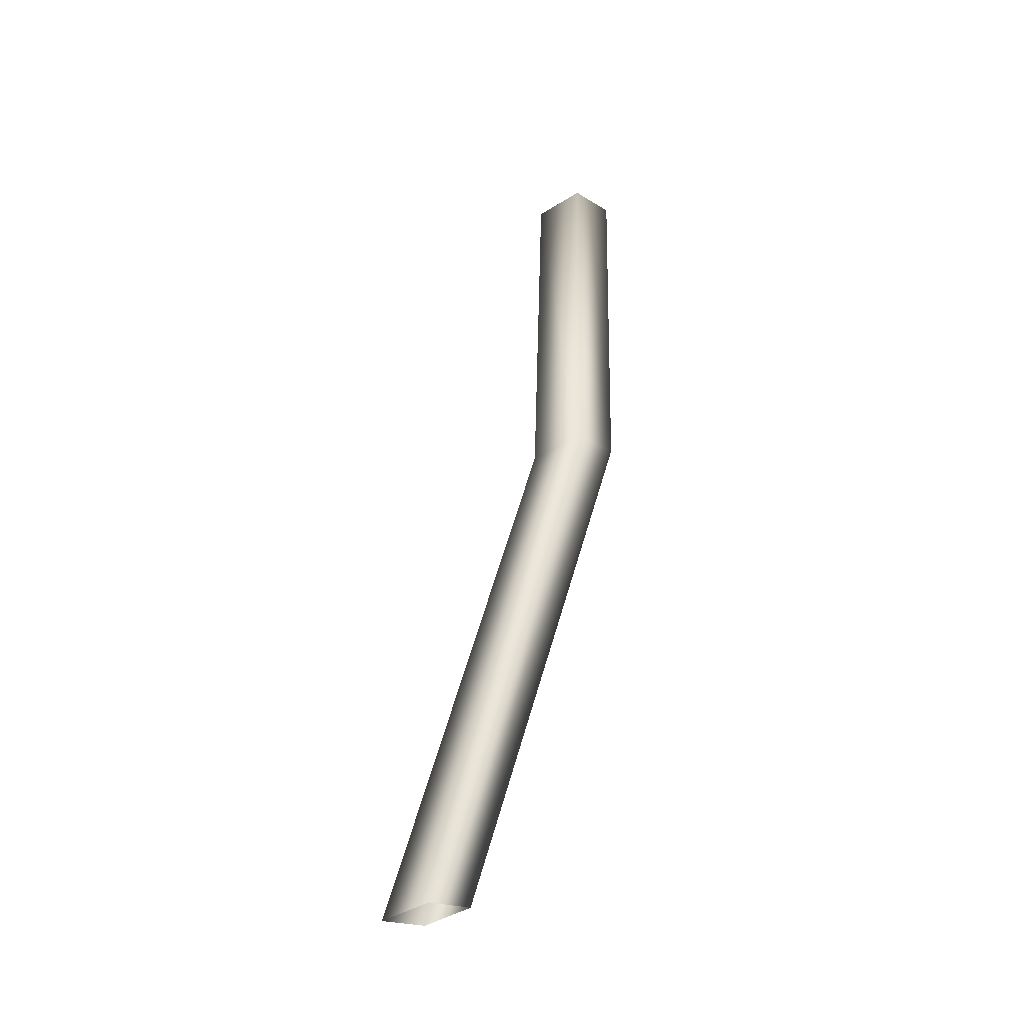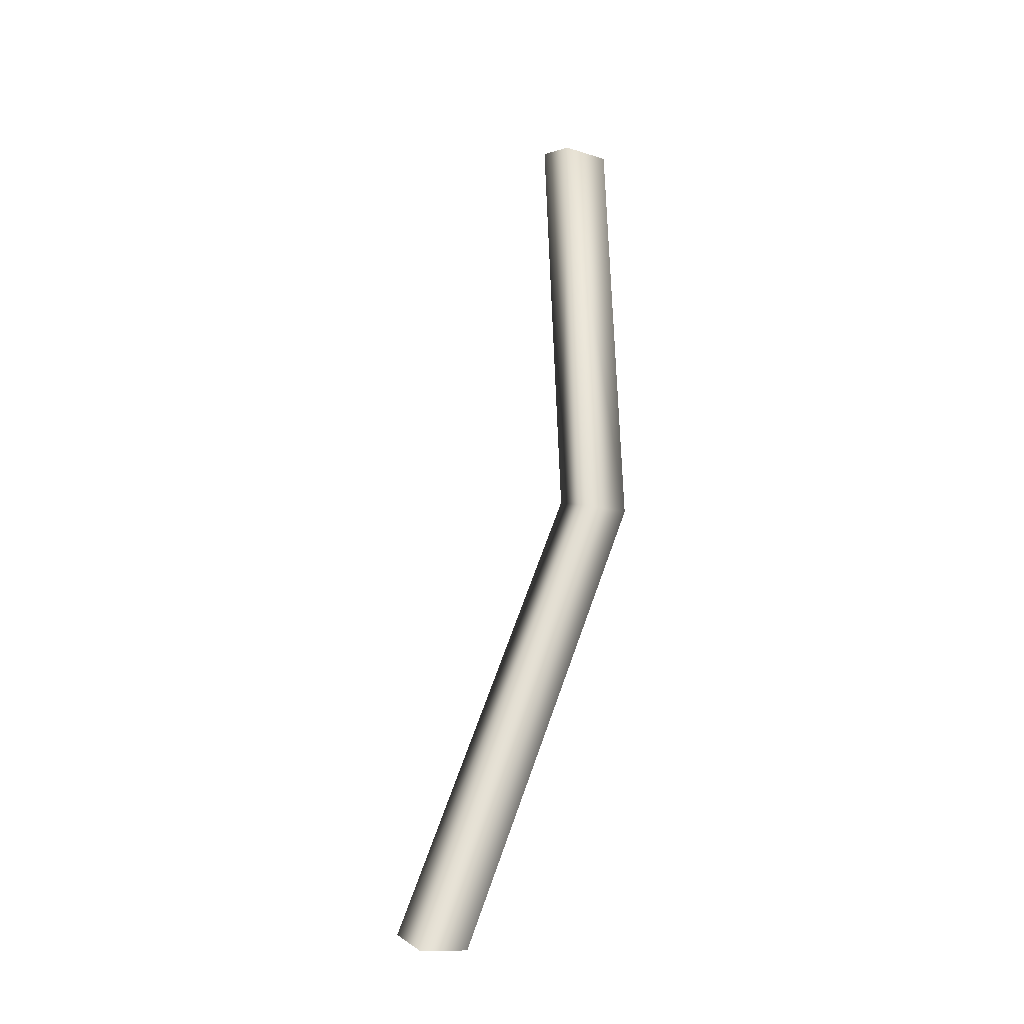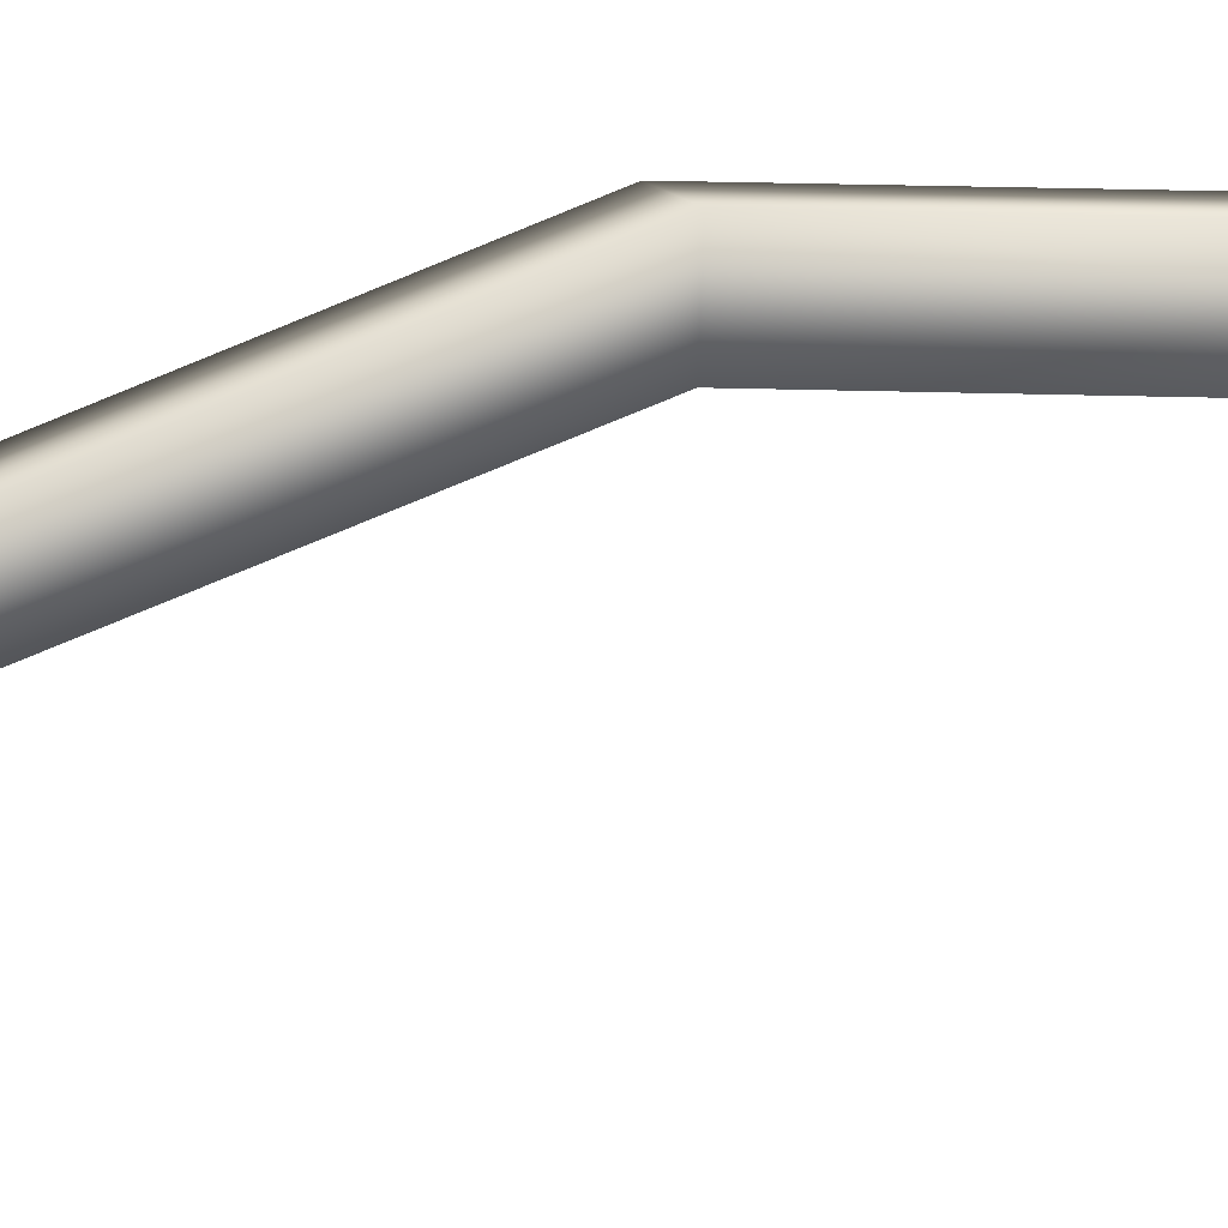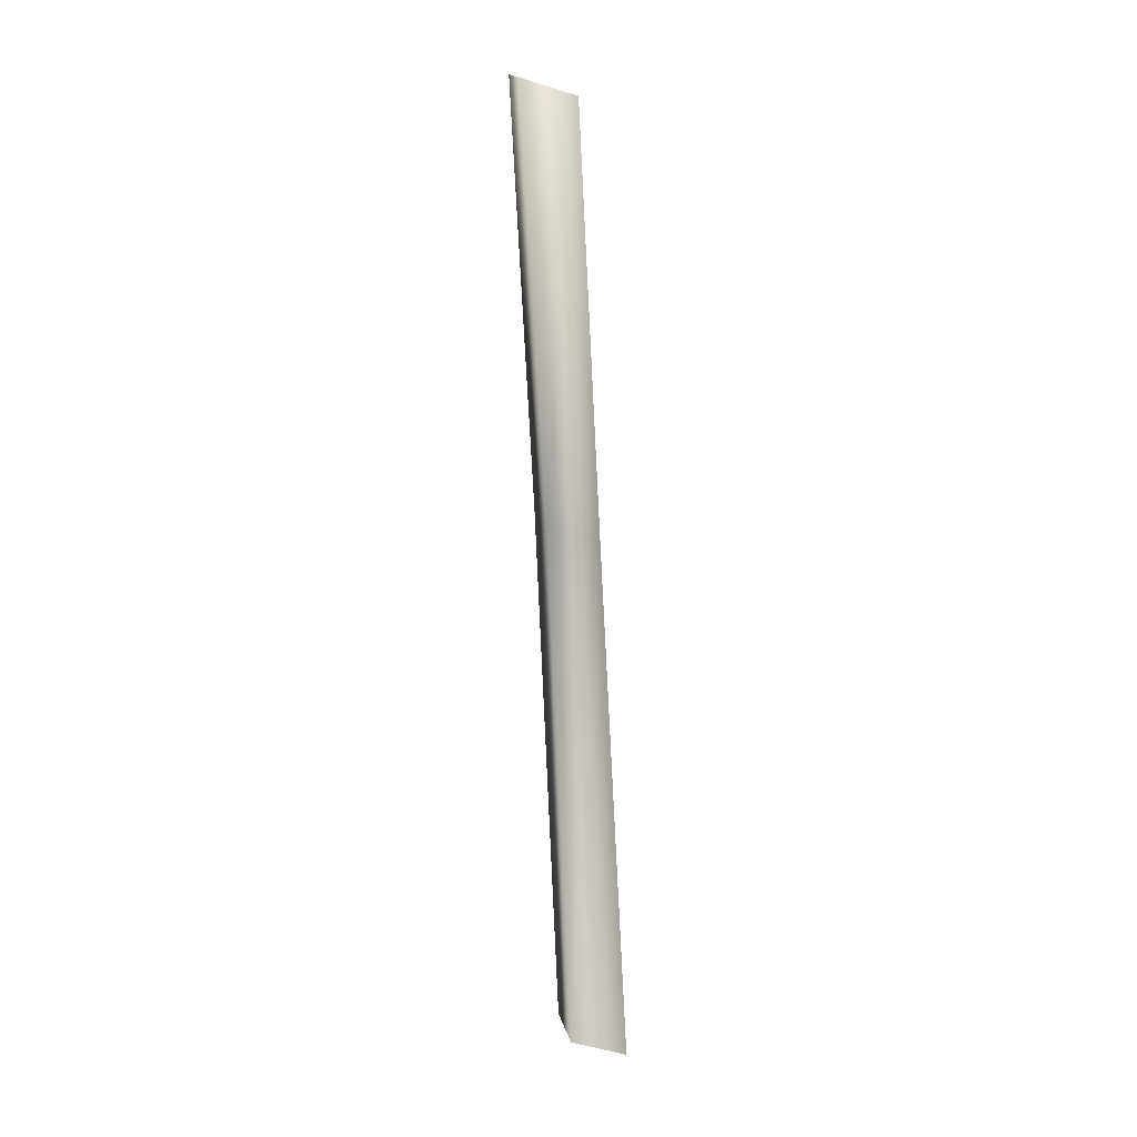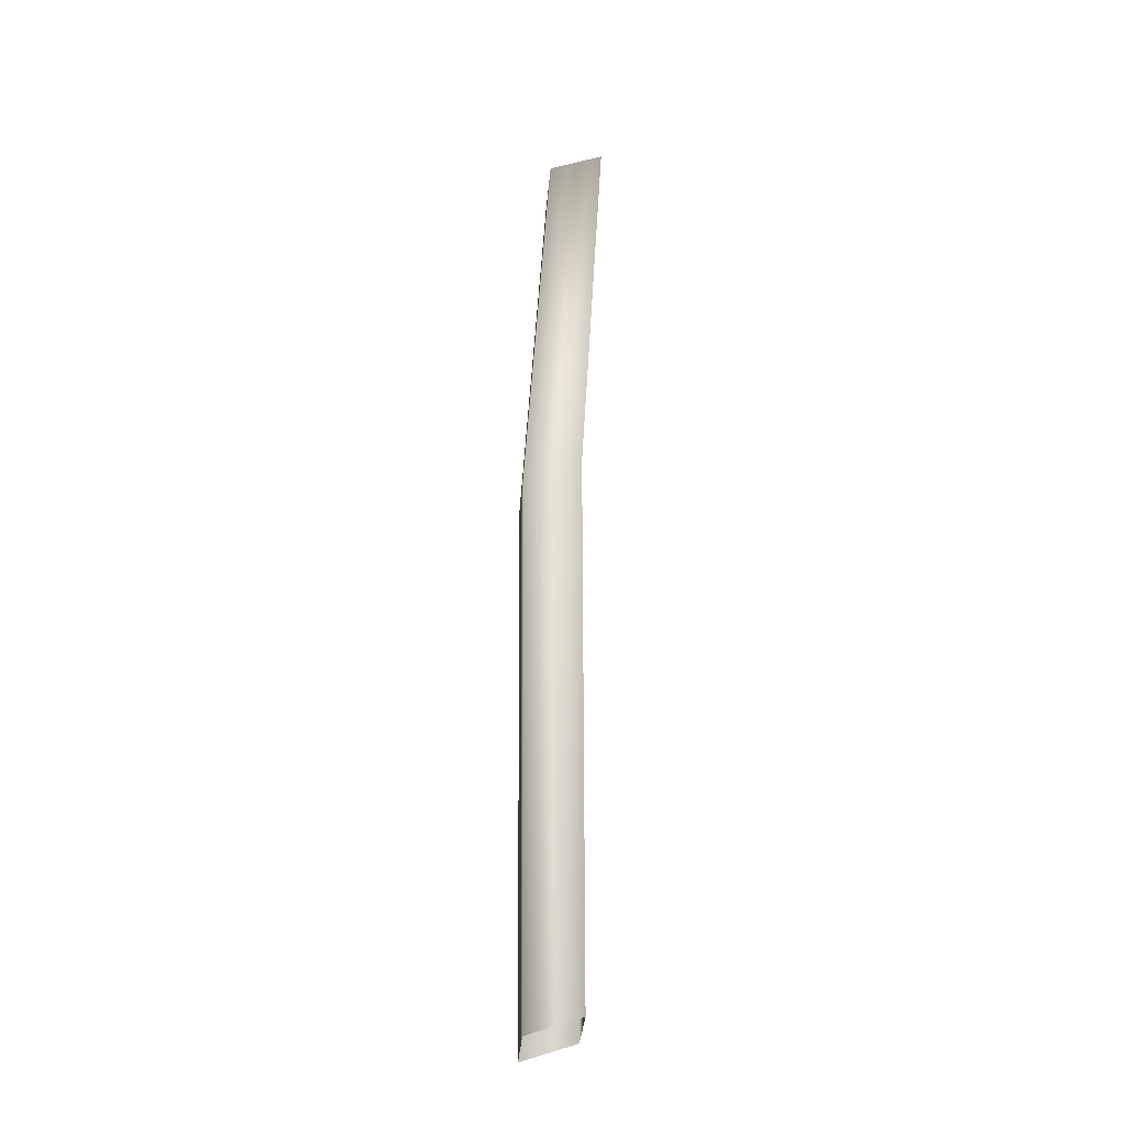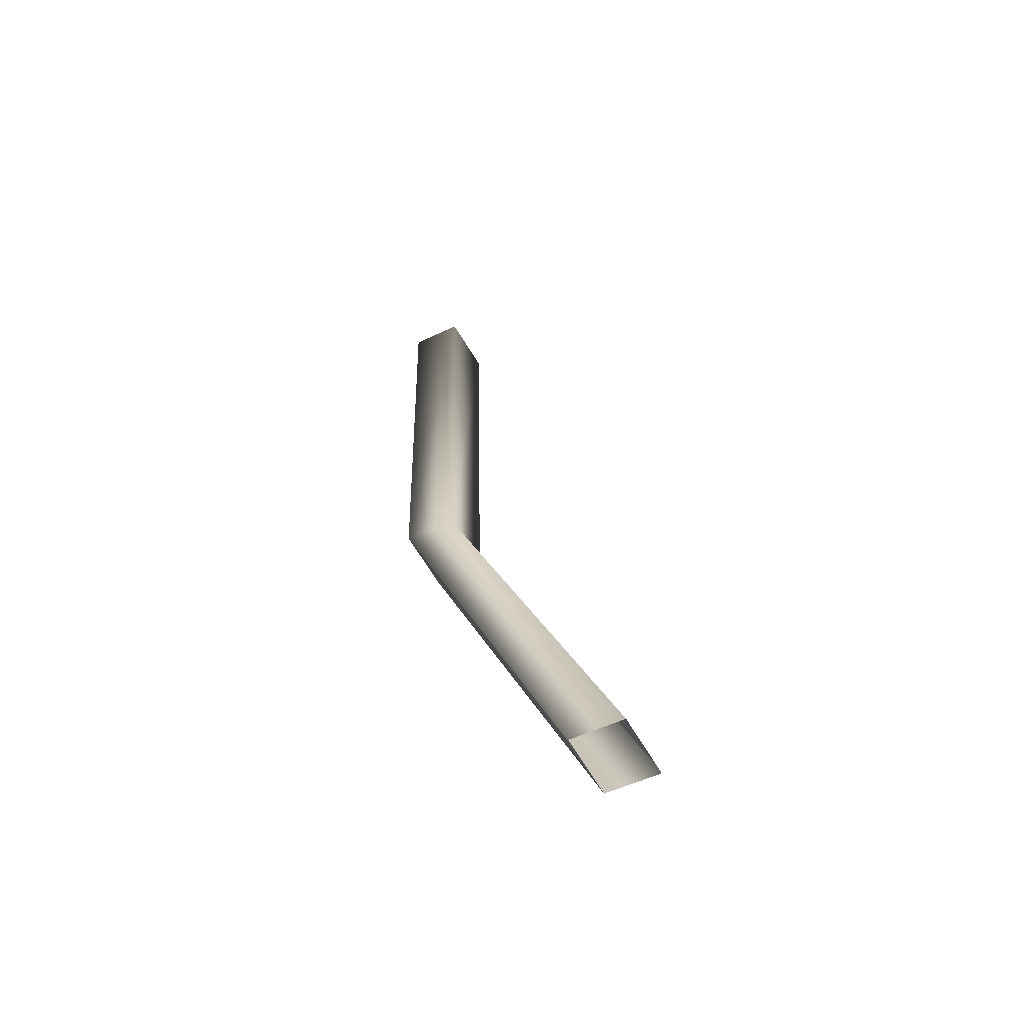
<metadata>
{"format":"obj","ext":"obj","renderer":"f3d","projection":"perspective","resolution":1024,"background":"white","views":[{"elev":-42.2,"azim":131.2,"up":"+Z"},{"elev":-15.9,"azim":60.1,"up":"+Z"},{"elev":14.2,"azim":-90.7,"up":"+Y"},{"elev":16.0,"azim":-7.8,"up":"+Z"},{"elev":-37.5,"azim":-179.8,"up":"+Z"},{"elev":-57.7,"azim":-57.8,"up":"+Z"}]}
</metadata>
<code>
g fcbg_cityforest_003_metal_01
v -0.1194 0.3464 1.345
v 0.03943 0.3403 1.296
v 0.05469 0.1846 1.291
v -0.1041 0.1907 1.34
v 0.03943 0.3403 1.296
v -0.1194 0.3464 1.345
v -0.05127 0.3603 0.07385
v 0.1075 0.3542 0.02475
v -0.05469 -0.1985 -1.291
v 0.1041 -0.2046 -1.341
v 0.05469 0.1846 1.291
v 0.03943 0.3403 1.296
v 0.1075 0.3542 0.02475
v 0.1228 0.1986 0.02005
v 0.1041 -0.2046 -1.341
v 0.1194 -0.3603 -1.345
v 0.05469 0.1846 1.291
v -0.03601 0.2046 0.06918
v -0.1041 0.1907 1.34
v 0.1228 0.1986 0.02005
v -0.03943 -0.3542 -1.296
v 0.1194 -0.3603 -1.345
v -0.1041 0.1907 1.34
v -0.05127 0.3603 0.07385
v -0.1194 0.3464 1.345
v -0.03601 0.2046 0.06918
v -0.05469 -0.1985 -1.291
v -0.03943 -0.3542 -1.296
g fcbg_cityforest_003_metal_01_0
f 3 2 1
f 4 3 1
f 7 6 5
f 8 7 5
f 9 7 8
f 10 9 8
f 13 12 11
f 14 13 11
f 15 13 14
f 16 15 14
f 19 18 17
f 18 20 17
f 18 21 20
f 21 22 20
f 25 24 23
f 24 26 23
f 24 27 26
f 27 28 26

</code>
